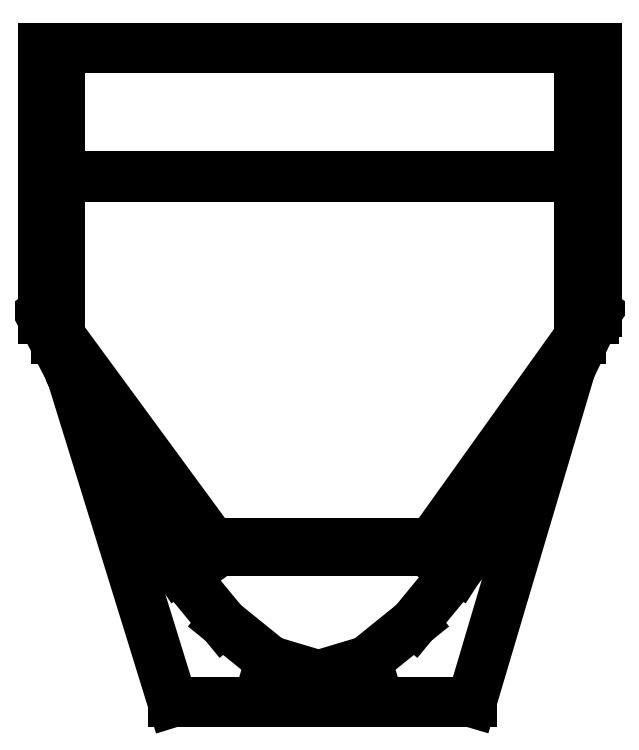
<metadata>
{"format":"dxf","ext":"dxf","renderer":"ezdxf+matplotlib","layout":"modelspace","background":"white","min_lineweight":24,"dpi":150}
</metadata>
<code>
0
SECTION
2
ENTITIES
0
LINE
8
Nucleon_rear
10
-10.28
20
4.603
30
0
11
-10.28
21
-5.471
31
0
0
LINE
8
Nucleon_rear
10
-10.28
20
-5.471
30
0
11
-5.955
21
-13.78
31
0
0
LINE
8
Nucleon_rear
10
-5.955
20
-13.78
30
0
11
6.188
21
-13.78
31
0
0
LINE
8
Nucleon_rear
10
6.188
20
-13.78
30
0
11
10.18
21
-5.471
31
0
0
LINE
8
Nucleon_rear
10
10.18
20
-5.471
30
0
11
10.18
21
4.603
31
0
0
LINE
8
Nucleon_rear
10
10.18
20
4.603
30
0
11
-10.28
21
4.603
31
0
0
LINE
8
Nucleon_rear
10
-10.28
20
-0.1823
30
0
11
10.18
21
-0.1823
31
0
0
LINE
8
Mavic
10
-9.784
20
4.608
30
0
11
-9.784
21
-6.198
31
0
0
LINE
8
Mavic
10
-9.784
20
-6.198
30
0
11
-9.562
21
-6.734
31
0
0
LINE
8
Mavic
10
-9.562
20
-6.734
30
0
11
-8.936
21
-8.148
31
0
0
LINE
8
Mavic
10
-8.936
20
-8.148
30
0
11
-7.967
21
-10.15
31
0
0
LINE
8
Mavic
10
-7.967
20
-10.15
30
0
11
-6.713
21
-12.44
31
0
0
LINE
8
Mavic
10
-6.713
20
-12.44
30
0
11
-5.234
21
-14.73
31
0
0
LINE
8
Mavic
10
-5.234
20
-14.73
30
0
11
-3.591
21
-16.73
31
0
0
LINE
8
Mavic
10
-3.591
20
-16.73
30
0
11
-1.842
21
-18.14
31
0
0
LINE
8
Mavic
10
-1.842
20
-18.14
30
0
11
-0.04863
21
-18.68
31
0
0
LINE
8
Mavic
10
-0.04863
20
-18.68
30
0
11
1.745
21
-18.14
31
0
0
LINE
8
Mavic
10
1.745
20
-18.14
30
0
11
3.494
21
-16.73
31
0
0
LINE
8
Mavic
10
3.494
20
-16.73
30
0
11
5.137
21
-14.73
31
0
0
LINE
8
Mavic
10
5.137
20
-14.73
30
0
11
6.616
21
-12.44
31
0
0
LINE
8
Mavic
10
6.616
20
-12.44
30
0
11
7.87
21
-10.15
31
0
0
LINE
8
Mavic
10
7.87
20
-10.15
30
0
11
8.839
21
-8.148
31
0
0
LINE
8
Mavic
10
8.839
20
-8.148
30
0
11
9.465
21
-6.734
31
0
0
LINE
8
Mavic
10
9.465
20
-6.734
30
0
11
9.687
21
-6.198
31
0
0
LINE
8
Mavic
10
9.687
20
-6.198
30
0
11
9.687
21
4.608
31
0
0
LINE
8
Mavic
10
9.687
20
4.608
30
0
11
-9.784
21
4.608
31
0
0
LINE
8
Mavic
10
-9.784
20
-0.1667
30
0
11
9.687
21
-0.1667
31
0
0
LINE
8
mavic_ksyrium
10
-9.633
20
4.604
30
0
11
-9.633
21
-6.199
31
0
0
LINE
8
mavic_ksyrium
10
-9.633
20
-6.199
30
0
11
-5.463
21
-19.68
31
0
0
LINE
8
mavic_ksyrium
10
-5.463
20
-19.68
30
0
11
5.63
21
-19.68
31
0
0
LINE
8
mavic_ksyrium
10
5.63
20
-19.68
30
0
11
9.633
21
-6.199
31
0
0
LINE
8
mavic_ksyrium
10
9.633
20
-6.199
30
0
11
9.633
21
4.604
31
0
0
LINE
8
mavic_ksyrium
10
9.633
20
4.604
30
0
11
-9.633
21
4.604
31
0
0
LINE
8
mavic_ksyrium
10
-9.633
20
-0.1692
30
0
11
9.633
21
-0.1692
31
0
0
LINE
8
Nucleon_Front
10
-10.28
20
4.604
30
0
11
-10.28
21
-5.196
31
0
0
LINE
8
Nucleon_Front
10
-10.28
20
-5.196
30
0
11
-3.762
21
-14.08
31
0
0
LINE
8
Nucleon_Front
10
-3.762
20
-14.08
30
0
11
3.929
21
-14.08
31
0
0
LINE
8
Nucleon_Front
10
3.929
20
-14.08
30
0
11
10.28
21
-5.196
31
0
0
LINE
8
Nucleon_Front
10
10.28
20
-5.196
30
0
11
10.28
21
4.604
31
0
0
LINE
8
Nucleon_Front
10
10.28
20
4.604
30
0
11
-10.28
21
4.604
31
0
0
LINE
8
Nucleon_Front
10
-10.28
20
4.604
30
0
11
-10.28
21
4.604
31
0
0
ENDSEC
0
EOF

</code>
